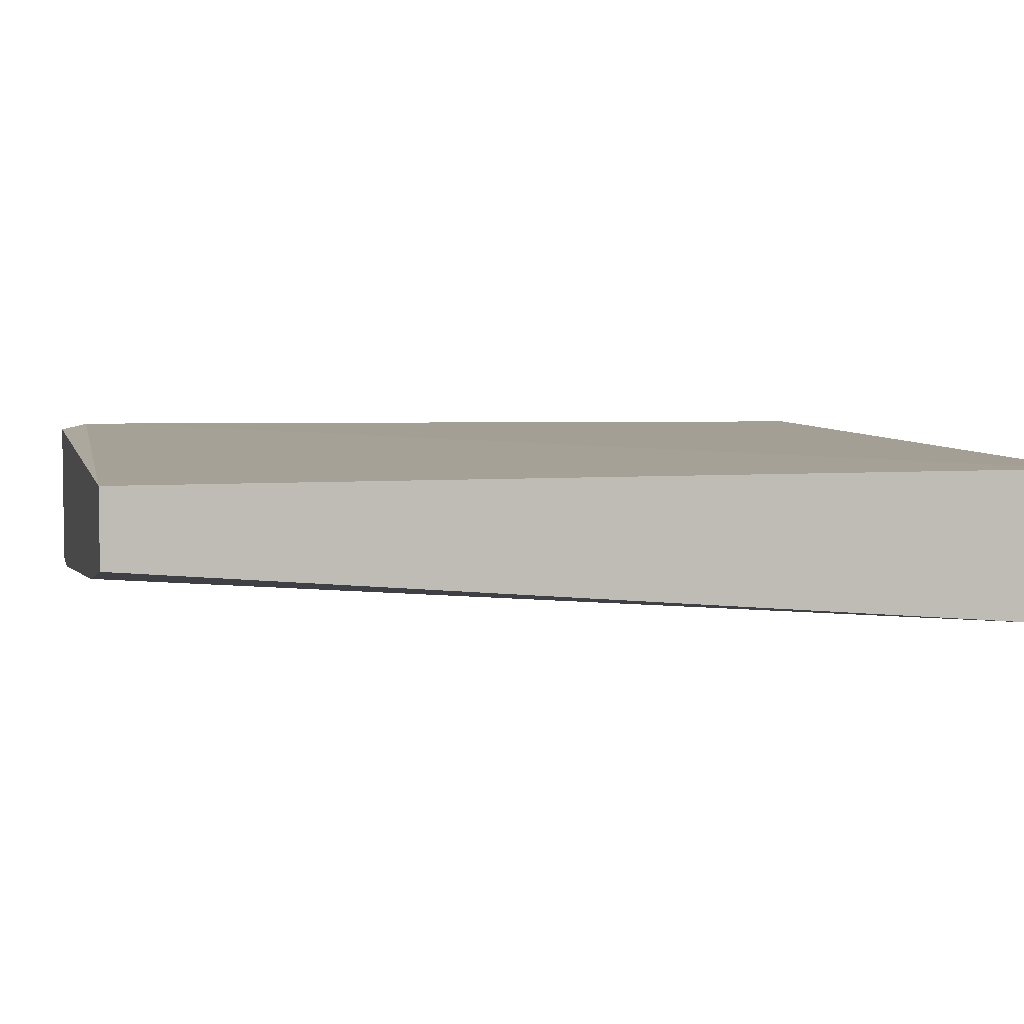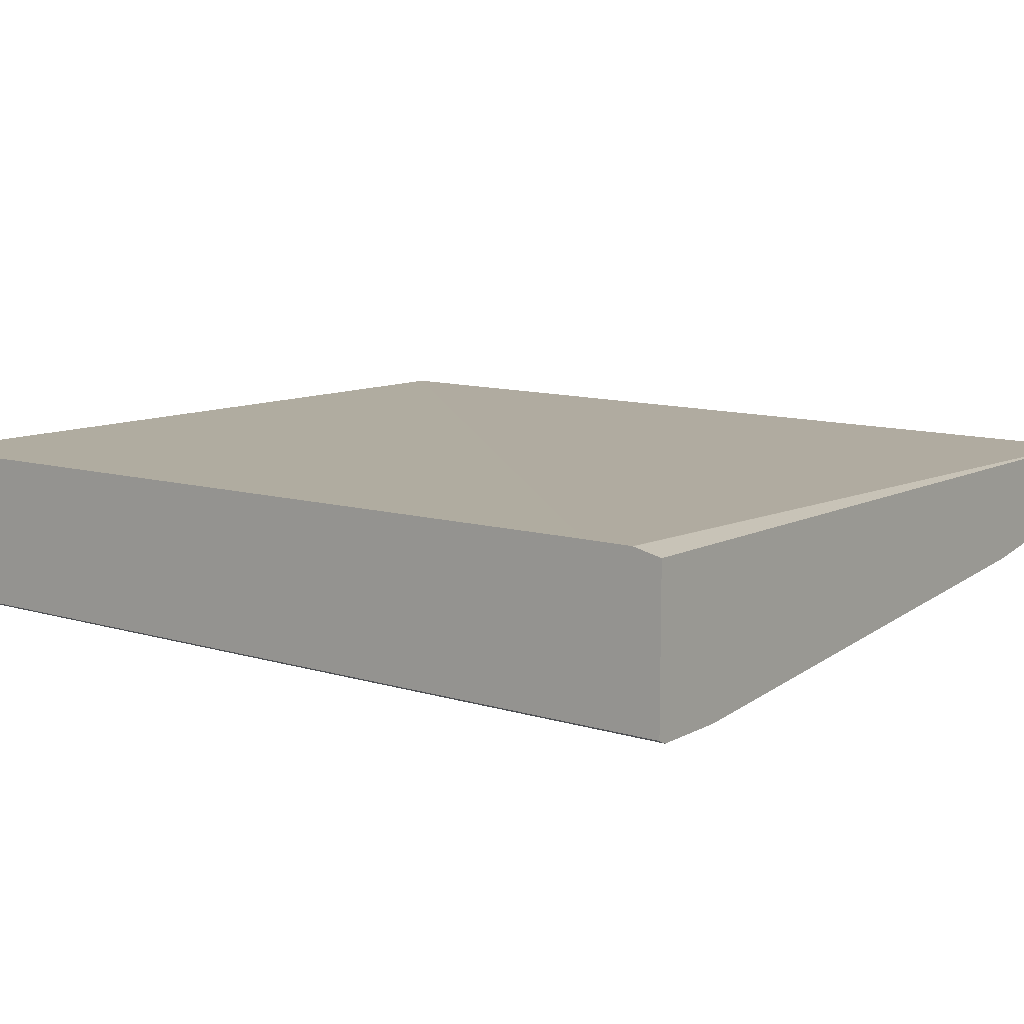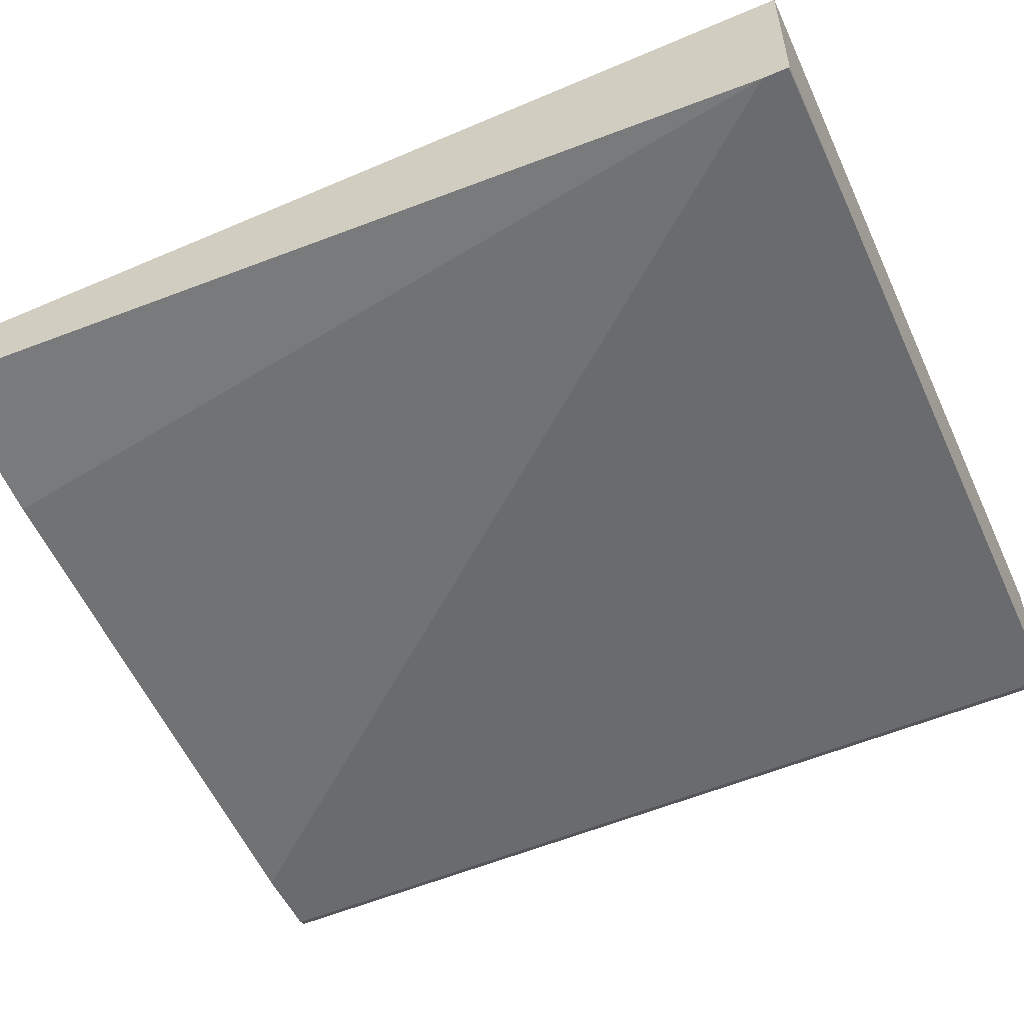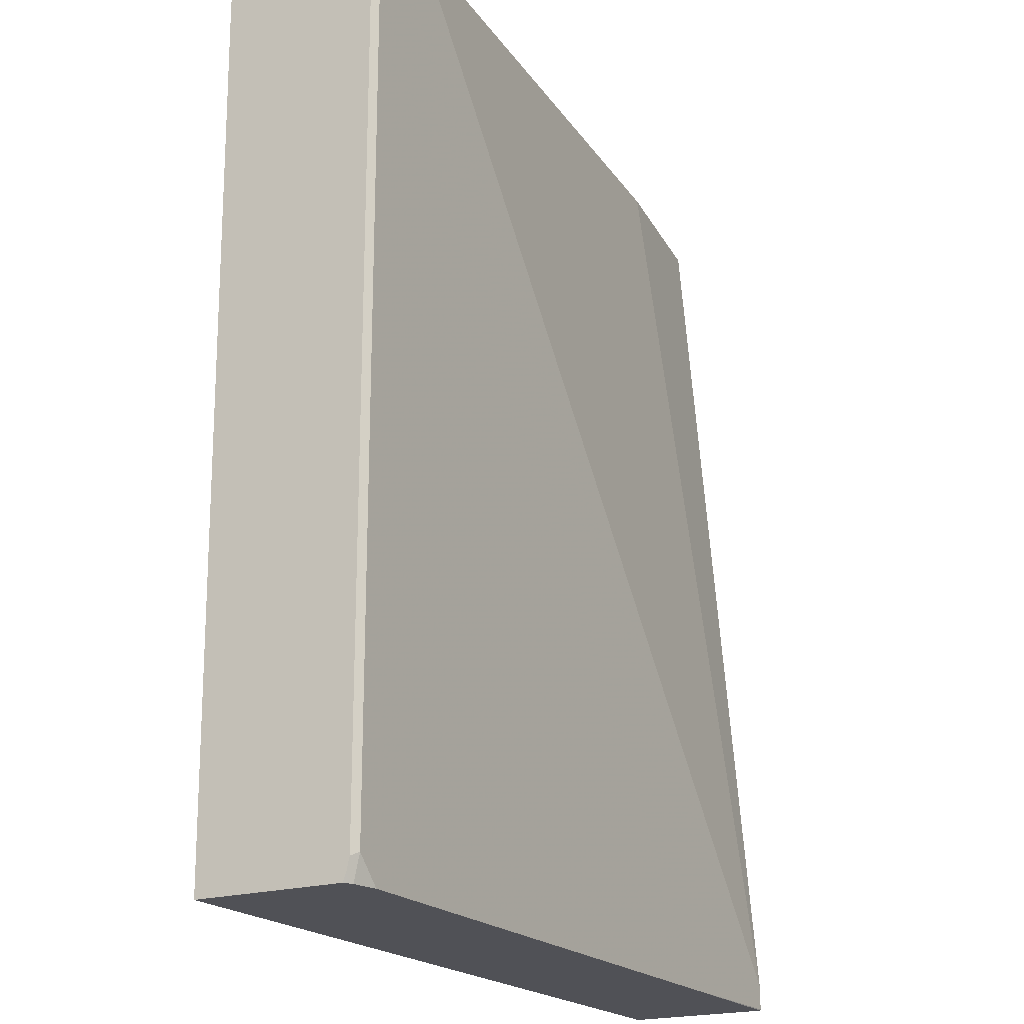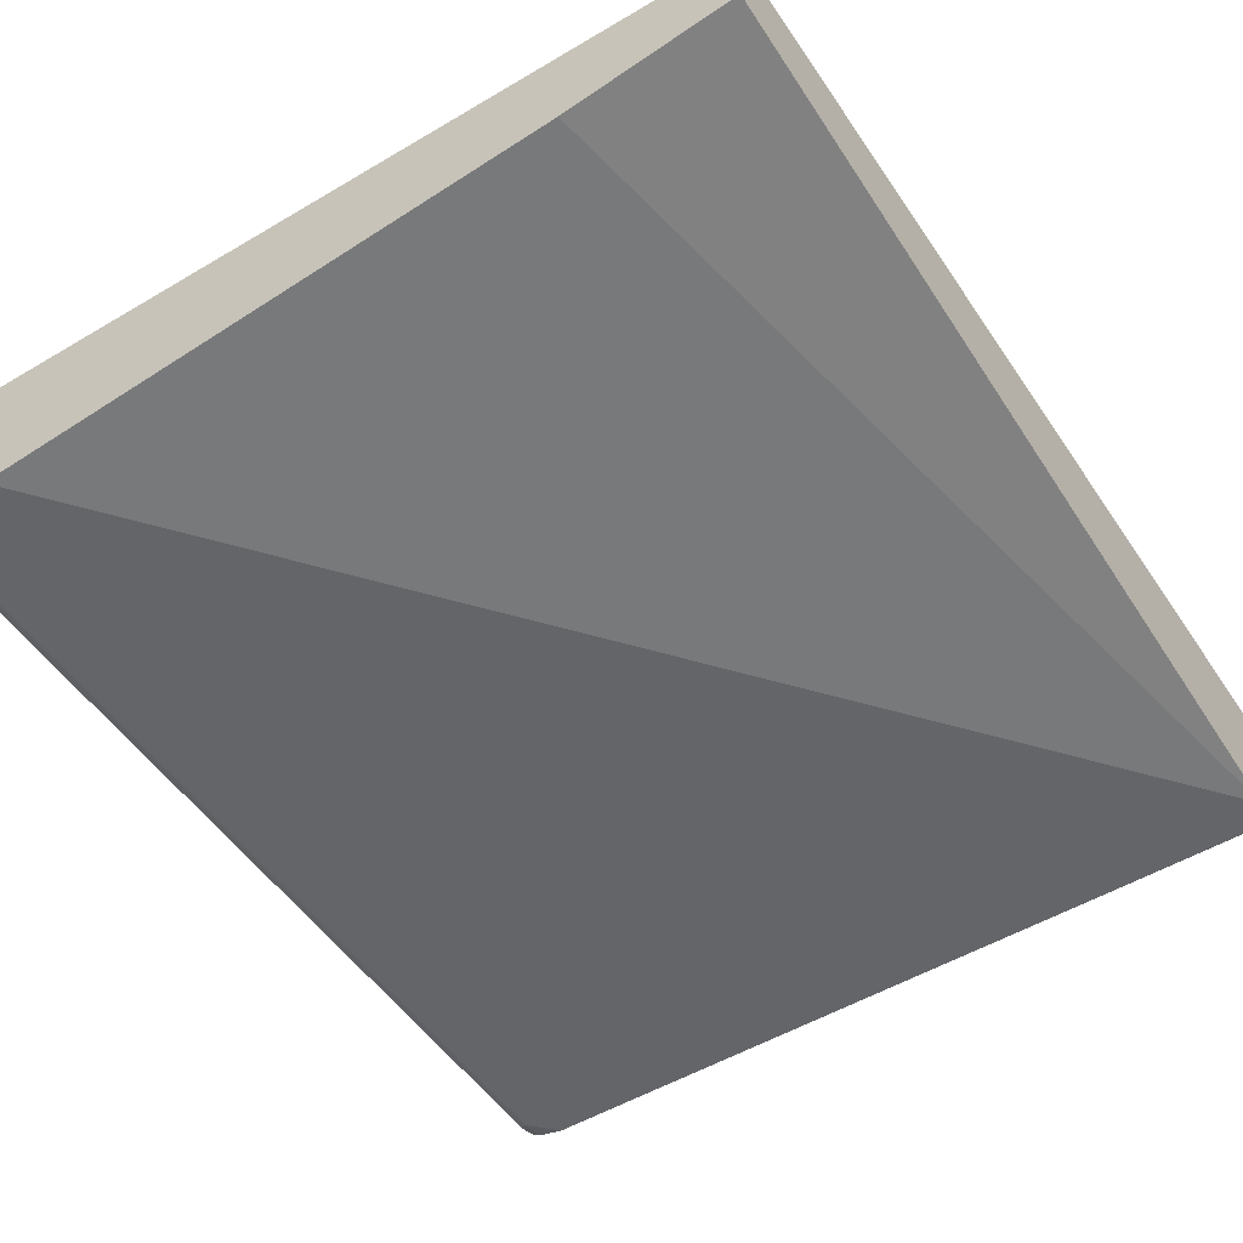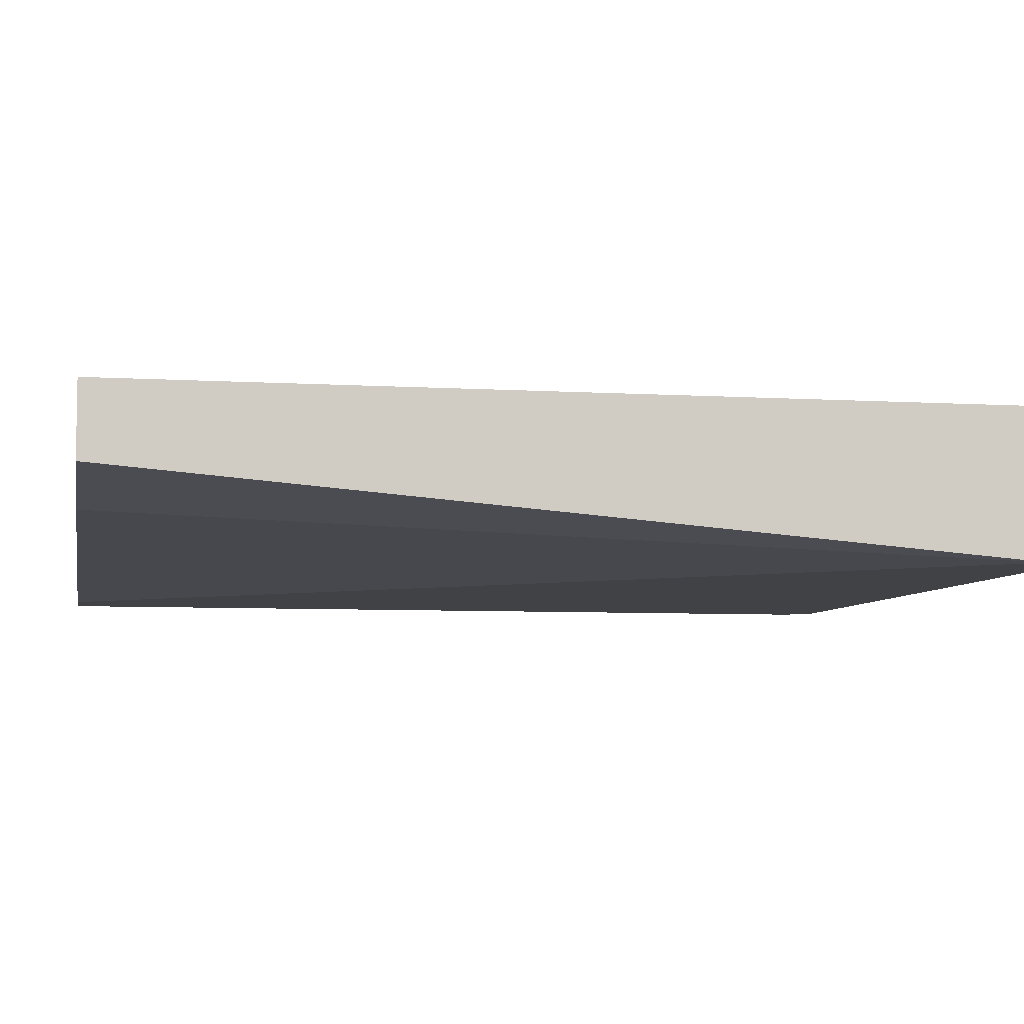
<metadata>
{"format":"obj","ext":"obj","renderer":"f3d","projection":"perspective","resolution":1024,"background":"white","views":[{"elev":4.9,"azim":76.4,"up":"+Y"},{"elev":10.7,"azim":-52.7,"up":"+Y"},{"elev":-53.4,"azim":114.6,"up":"+Y"},{"elev":-20.3,"azim":-60.7,"up":"+Z"},{"elev":-51.4,"azim":33.0,"up":"+Y"},{"elev":-6.2,"azim":79.2,"up":"+Y"}]}
</metadata>
<code>
v -0.5024 -0.1681 0.1009
v -0.497 -0.1708 0.1009
v -0.5024 -0.07109 0.1009
v -0.5024 -0.1681 -0.4686
v -0.4504 -0.1708 0.1009
v -0.497 -0.1708 -0.4659
v 0.01029 -0.07766 0.1009
v -0.5024 -0.06715 0.08308
v -0.5024 -0.1664 -0.4764
v -0.0932 -0.1398 0.1009
v 0.01029 -0.1708 -0.4659
v -0.498 -0.1668 -0.4822
v -0.497 -0.1672 -0.4822
v -0.487 -0.1695 -0.4822
v -0.4815 -0.1707 -0.4822
v -0.4808 -0.1708 -0.4822
v -0.5024 -0.0671 0.08262
v 0.01029 -0.1242 0.1009
v 0.01029 -0.07731 -0.4822
v -0.5024 -0.1663 -0.477
v 0.01029 -0.1708 -0.4814
v -0.5024 -0.1643 -0.4822
v -0.0932 -0.1708 -0.4822
v -0.5024 -0.0671 0.0675
v 0.01029 -0.1705 -0.4822
v -0.5024 -0.07109 -0.4822
v -0.5024 -0.06713 0.05163
f 9 20 12
f 7 19 17
f 7 25 19
f 7 21 25
f 7 18 11
f 7 17 8
f 6 15 16
f 6 14 15
f 10 11 18
f 7 11 21
f 12 22 26
f 12 14 13
f 12 25 23
f 12 23 16
f 12 16 15
f 12 15 14
f 12 20 22
f 17 19 24
f 19 26 27
f 19 27 24
f 21 23 25
f 6 13 14
f 12 19 25
f 6 12 13
f 12 26 19
f 5 11 10
f 1 2 5
f 1 5 10
f 1 18 7
f 1 7 3
f 1 3 8
f 1 8 17
f 1 17 24
f 1 24 27
f 1 27 26
f 1 26 22
f 6 9 12
f 1 10 18
f 1 20 9
f 1 22 20
f 4 9 6
f 2 11 5
f 2 21 11
f 2 23 21
f 3 7 8
f 2 6 16
f 1 6 2
f 1 4 6
f 1 9 4
f 2 16 23

</code>
